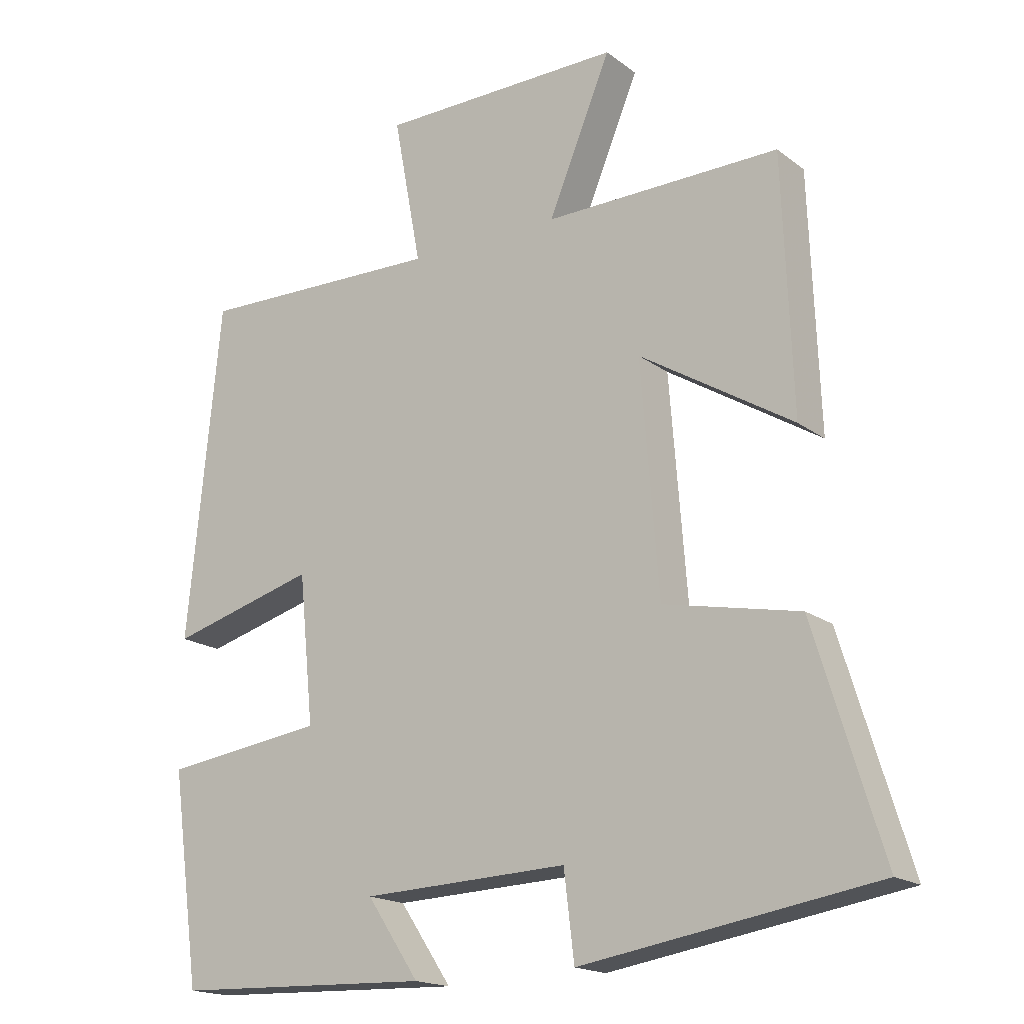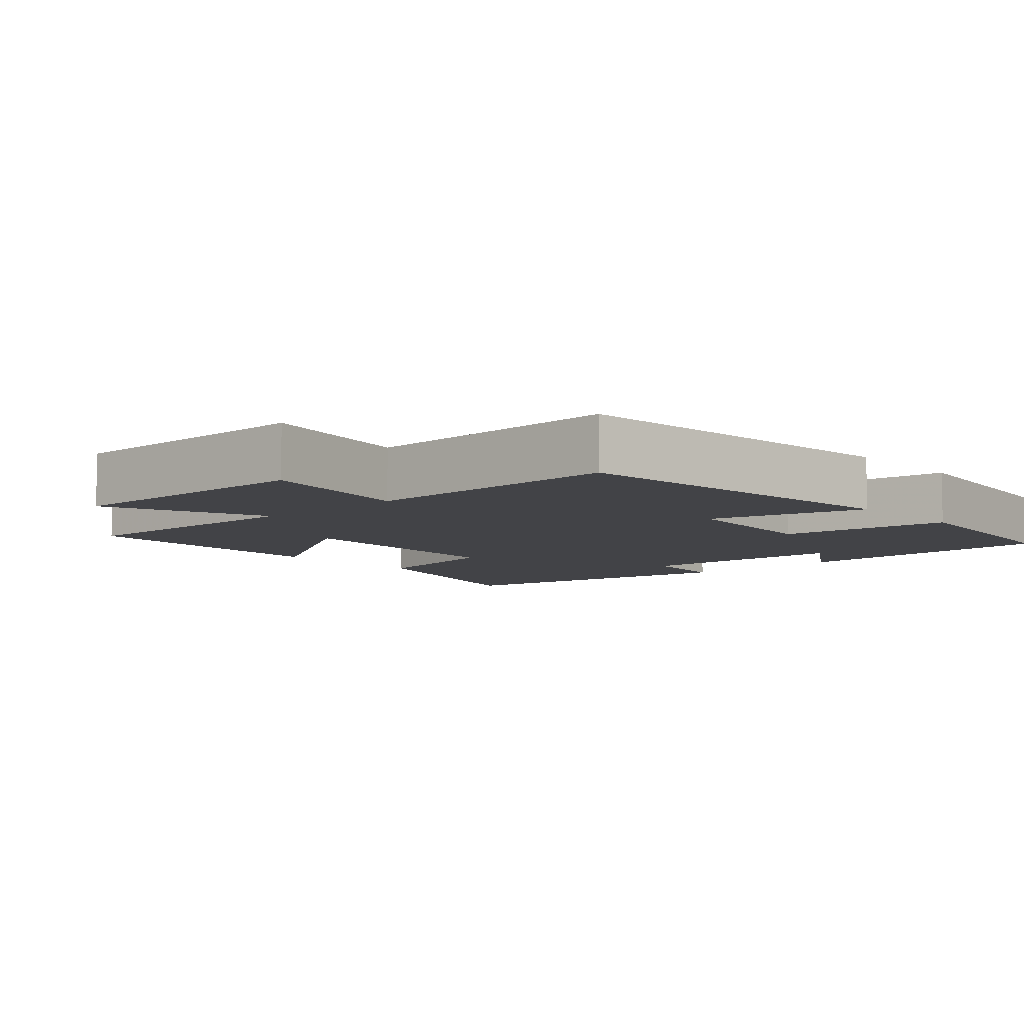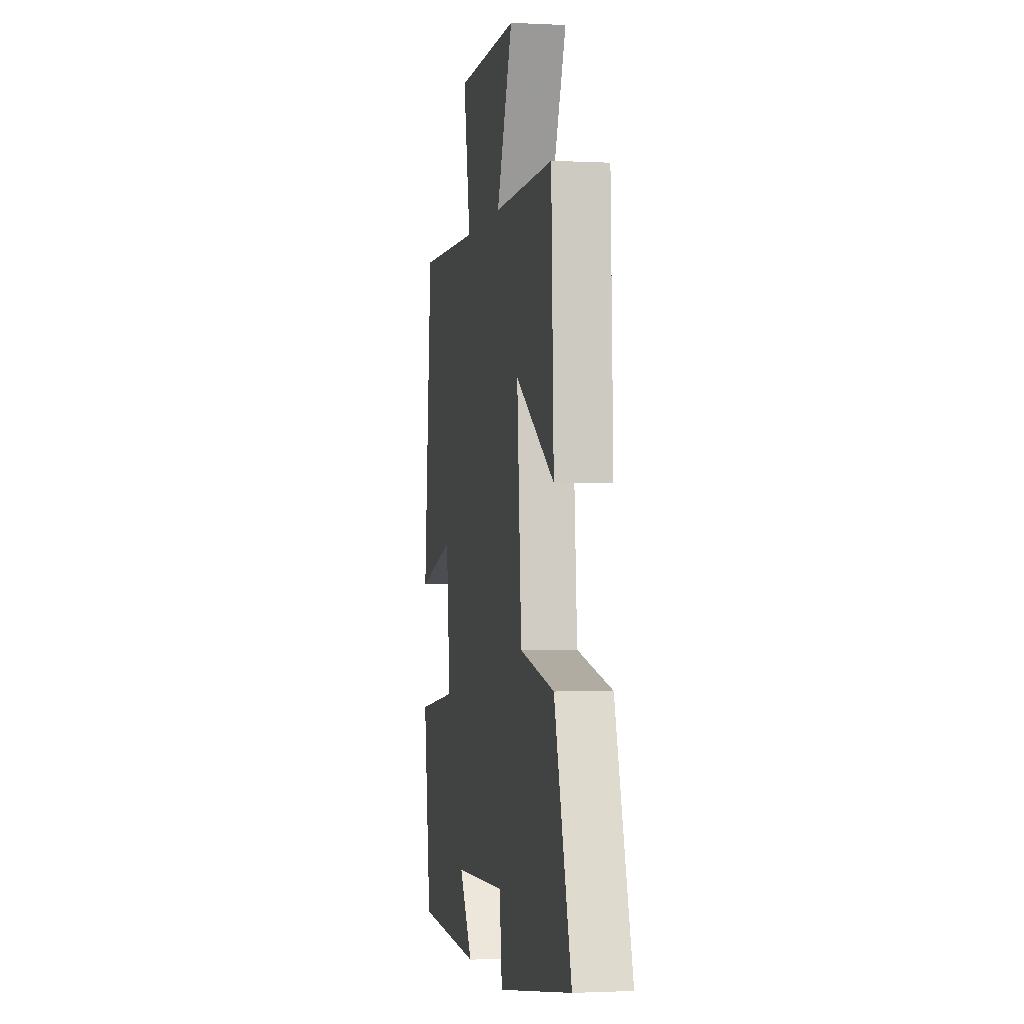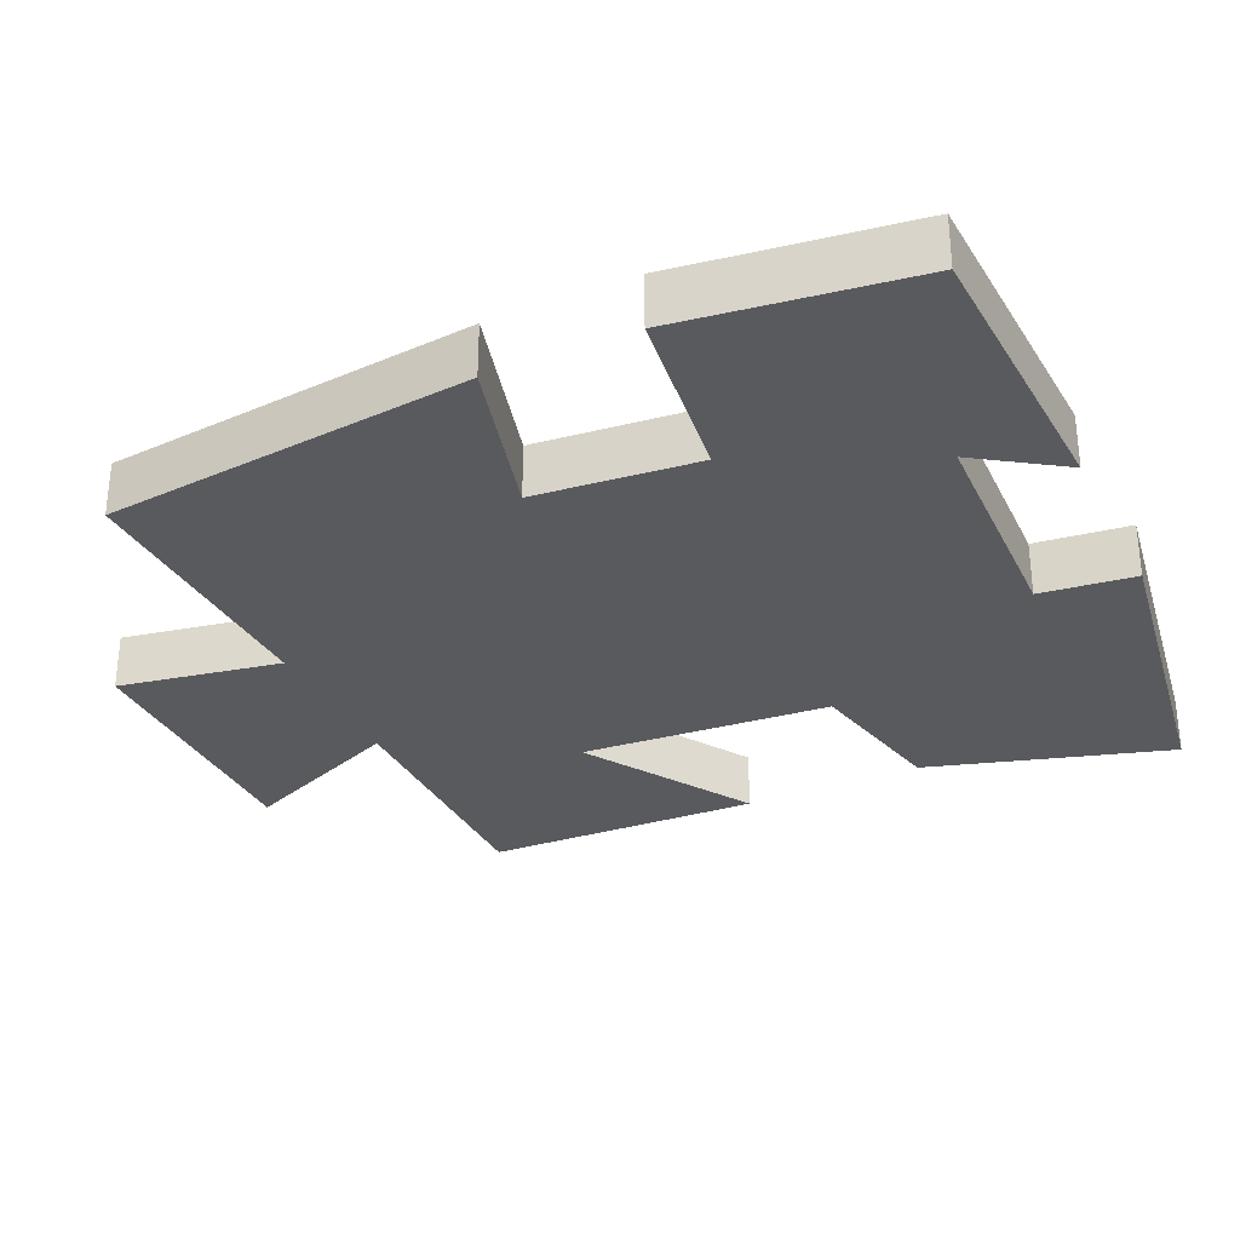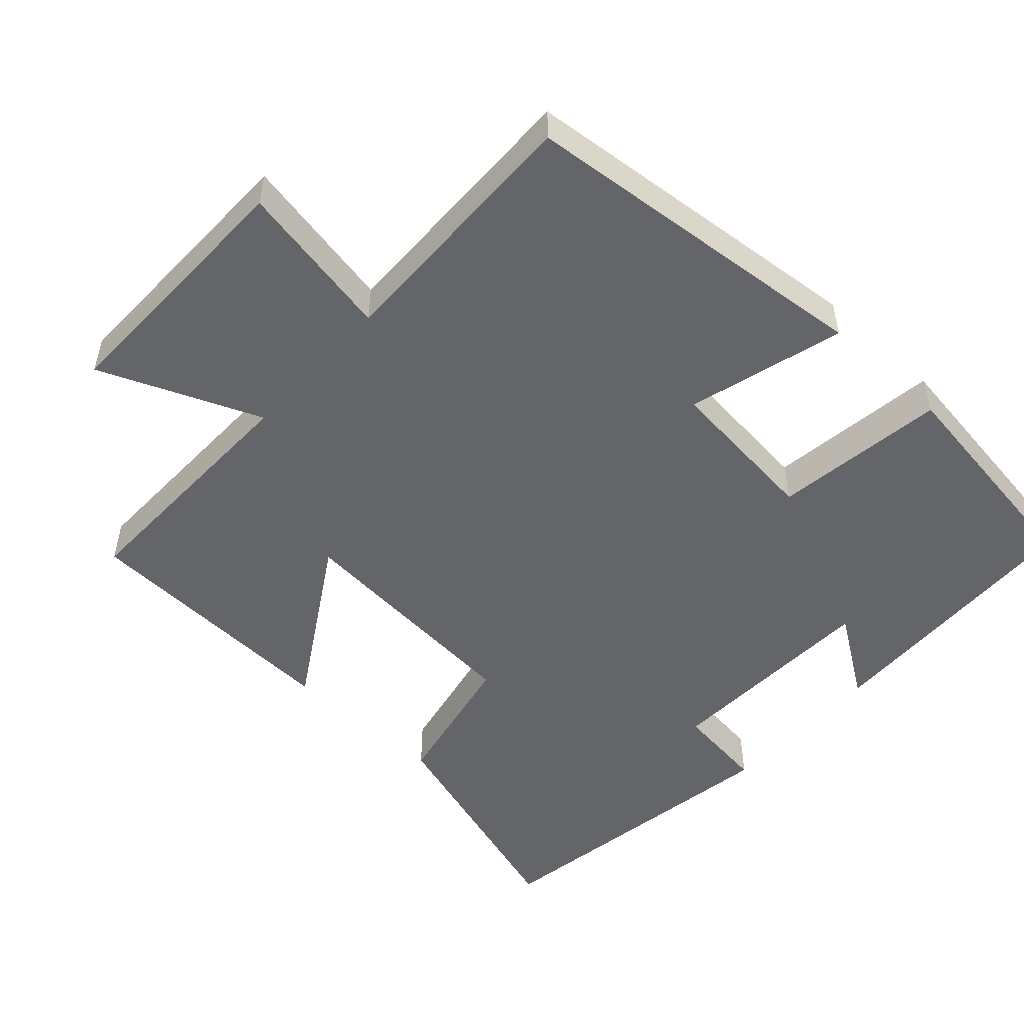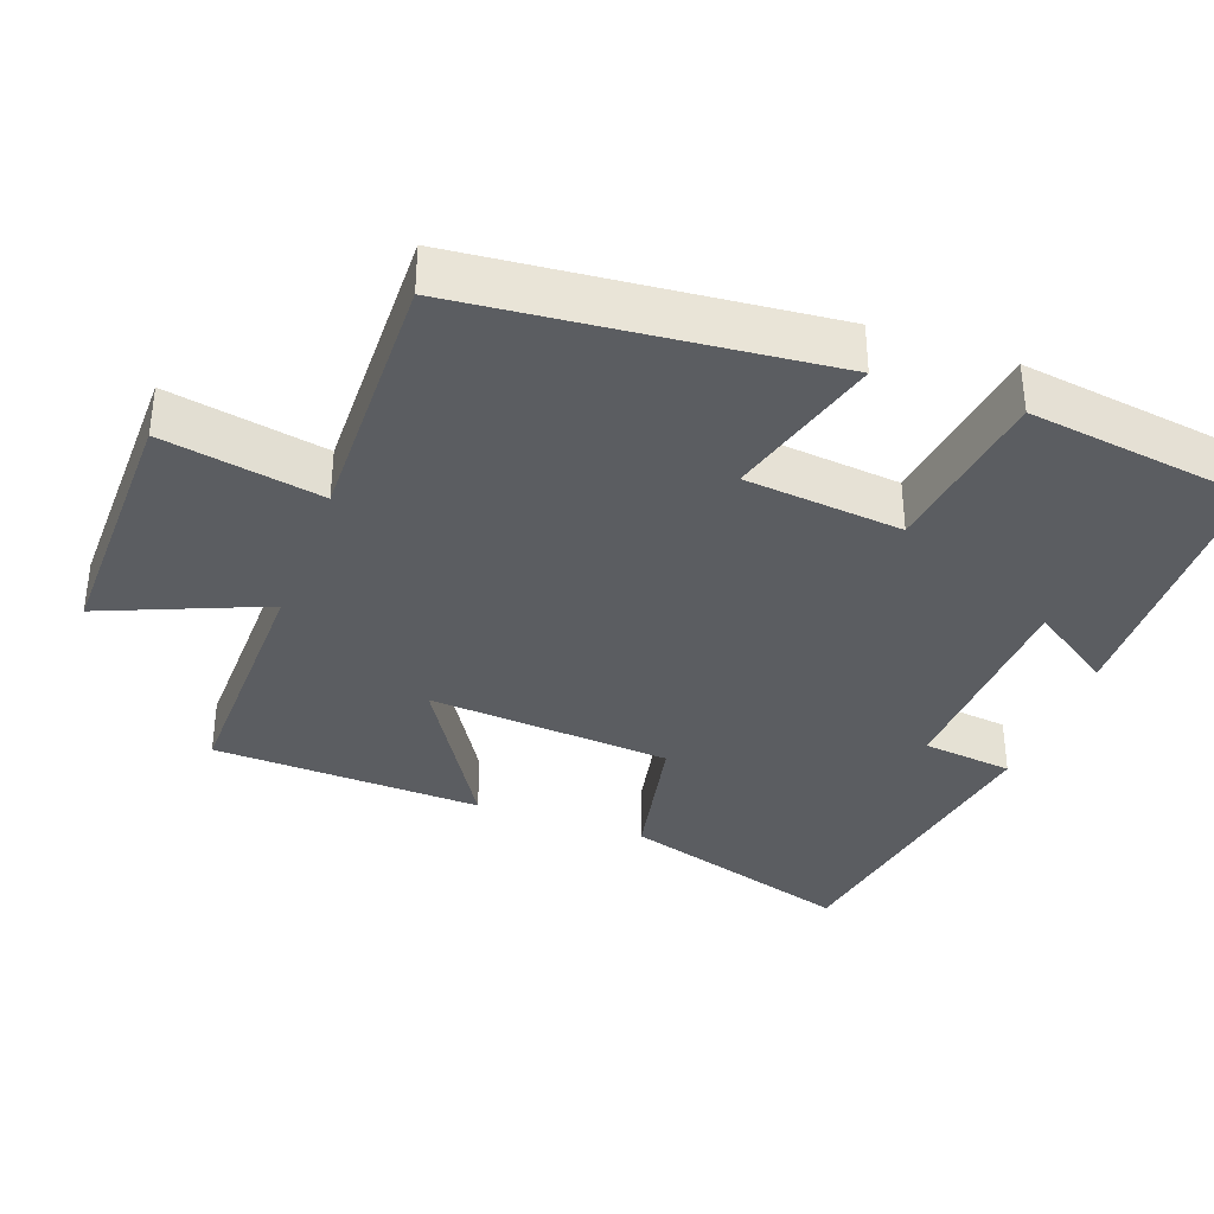
<metadata>
{"format":"obj","ext":"obj","renderer":"f3d","projection":"perspective","resolution":1024,"background":"white","views":[{"elev":-17.8,"azim":-144.8,"up":"+Z"},{"elev":-7.4,"azim":42.4,"up":"+Y"},{"elev":-1.5,"azim":-100.5,"up":"+Z"},{"elev":-31.3,"azim":115.4,"up":"+Y"},{"elev":-51.4,"azim":47.5,"up":"+Y"},{"elev":-35.6,"azim":69.8,"up":"+Y"}]}
</metadata>
<code>
v -0.486 0.07 0.505
v -0.139 0.07 0.5
v -0.232 0.07 0.723
v 0.128 0.07 0.719
v 0.087 0.07 0.5
v 0.451 0.07 0.508
v 0.5 0.07 0.013
v 0.283 0.07 0.073
v 0.261 0.07 -0.145
v 0.5 0.07 -0.177
v 0.457 0.07 -0.487
v 0.075 0.07 -0.5
v 0.152 0.07 -0.386
v -0.152 0.07 -0.374
v -0.167 0.07 -0.5
v -0.599 0.07 -0.43
v -0.5 0.07 -0.105
v -0.3 0.07 -0.064
v -0.274 0.07 0.272
v -0.5 0.07 0.133
v -0.486 0 0.505
v -0.139 0 0.5
v -0.232 0 0.723
v 0.128 0 0.719
v 0.087 0 0.5
v 0.451 0 0.508
v 0.5 0 0.013
v 0.283 0 0.073
v 0.261 0 -0.145
v 0.5 0 -0.177
v 0.457 0 -0.487
v 0.075 0 -0.5
v 0.152 0 -0.386
v -0.152 0 -0.374
v -0.167 0 -0.5
v -0.599 0 -0.43
v -0.5 0 -0.105
v -0.3 0 -0.064
v -0.274 0 0.272
v -0.5 0 0.133
f 19 20 1 2
f 18 19 2
f 15 16 17 18
f 14 15 18 2
f 13 14 2
f 10 11 12 13
f 9 10 13
f 8 9 13 2
f 5 6 7 8
f 5 8 2 3
f 3 4 5
f 22 21 40 39
f 22 39 38
f 38 37 36 35
f 22 38 35 34
f 22 34 33
f 33 32 31 30
f 33 30 29
f 22 33 29 28
f 28 27 26 25
f 23 22 28 25
f 25 24 23
f 1 21 22 2
f 2 22 23 3
f 3 23 24 4
f 4 24 25 5
f 5 25 26 6
f 6 26 27 7
f 7 27 28 8
f 8 28 29 9
f 9 29 30 10
f 10 30 31 11
f 11 31 32 12
f 12 32 33 13
f 13 33 34 14
f 14 34 35 15
f 15 35 36 16
f 16 36 37 17
f 17 37 38 18
f 18 38 39 19
f 19 39 40 20
f 20 40 21 1

</code>
